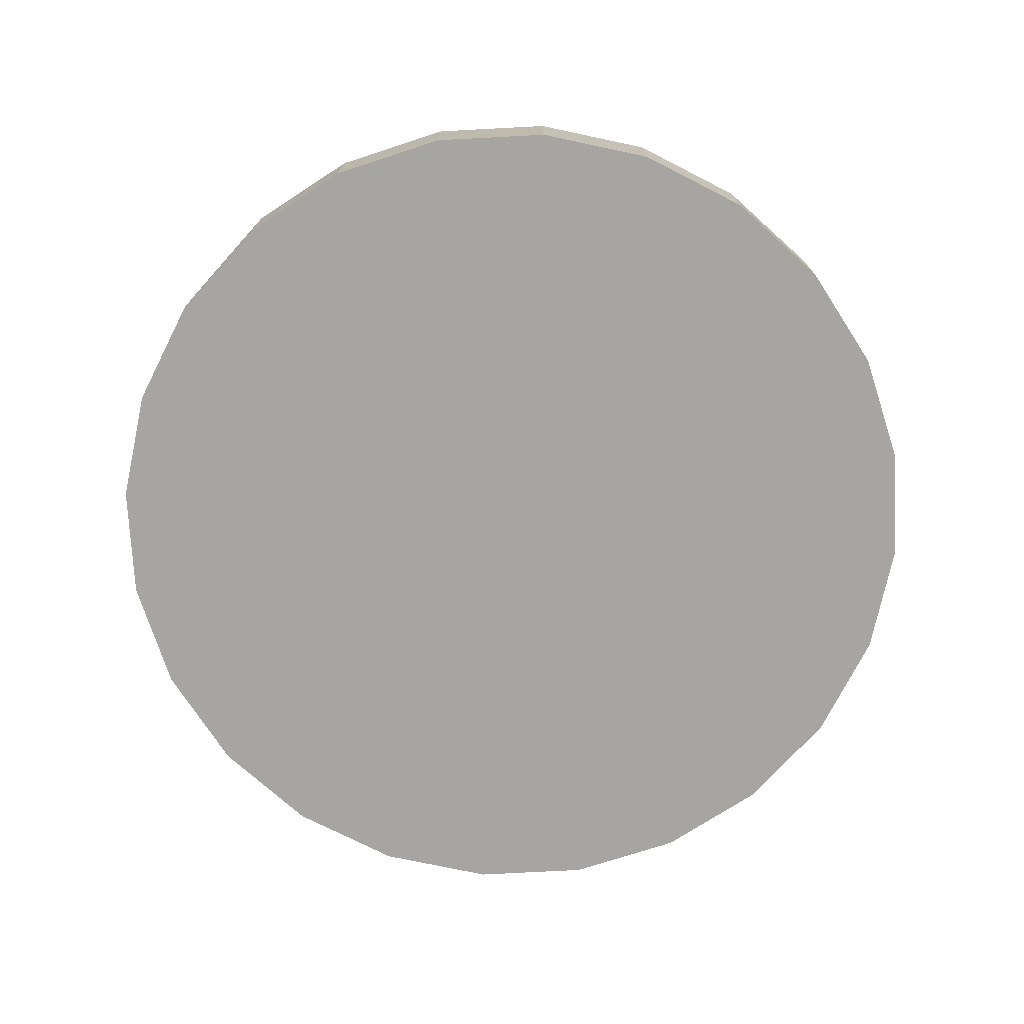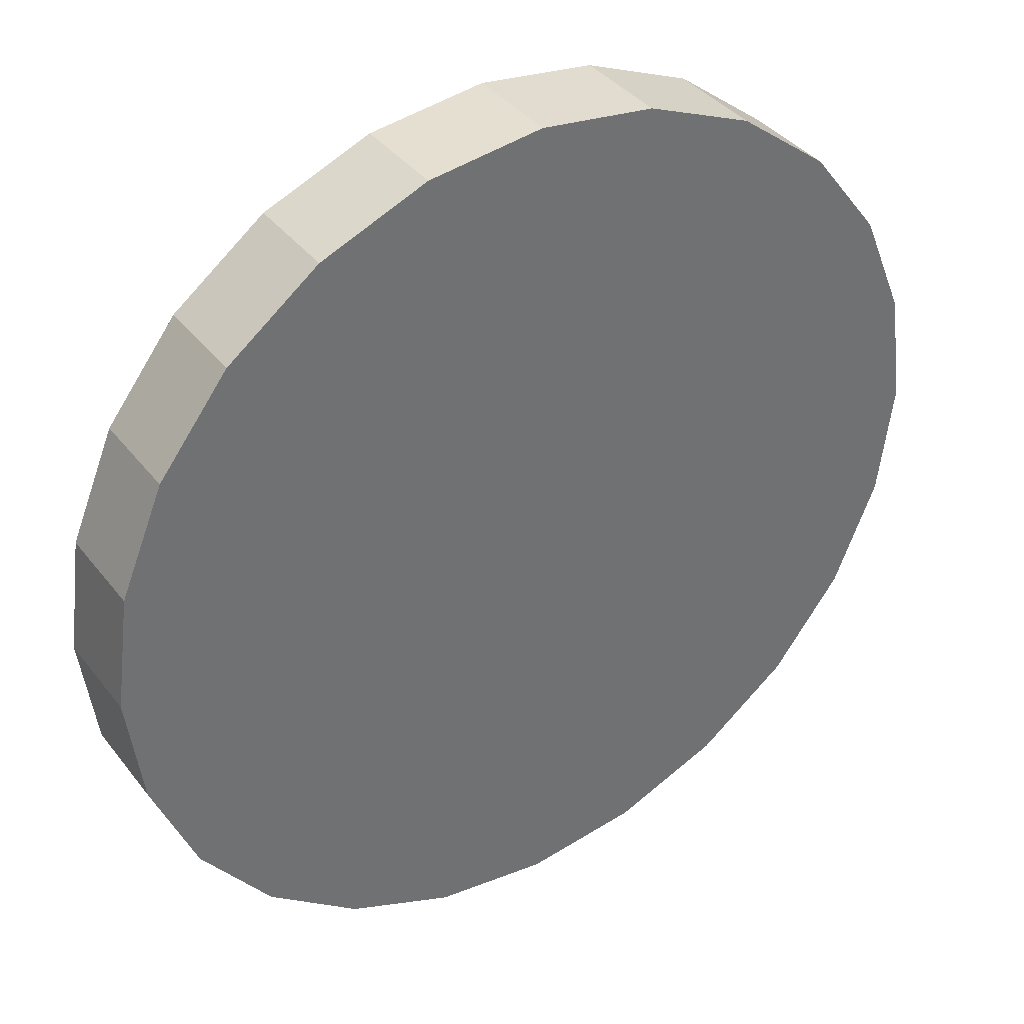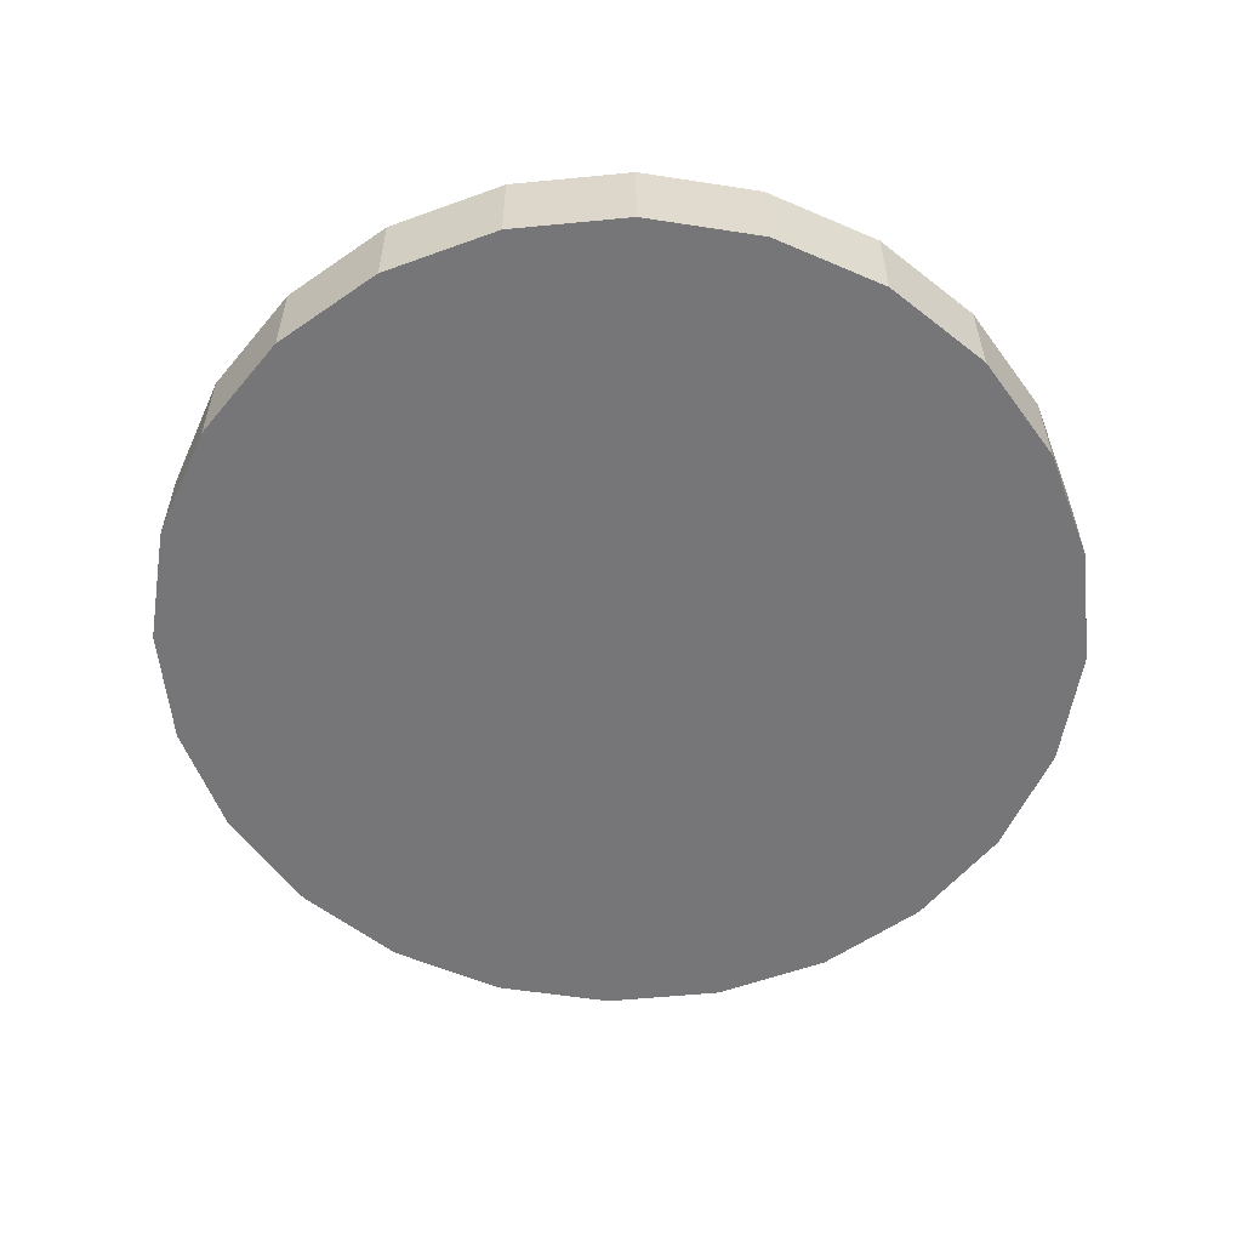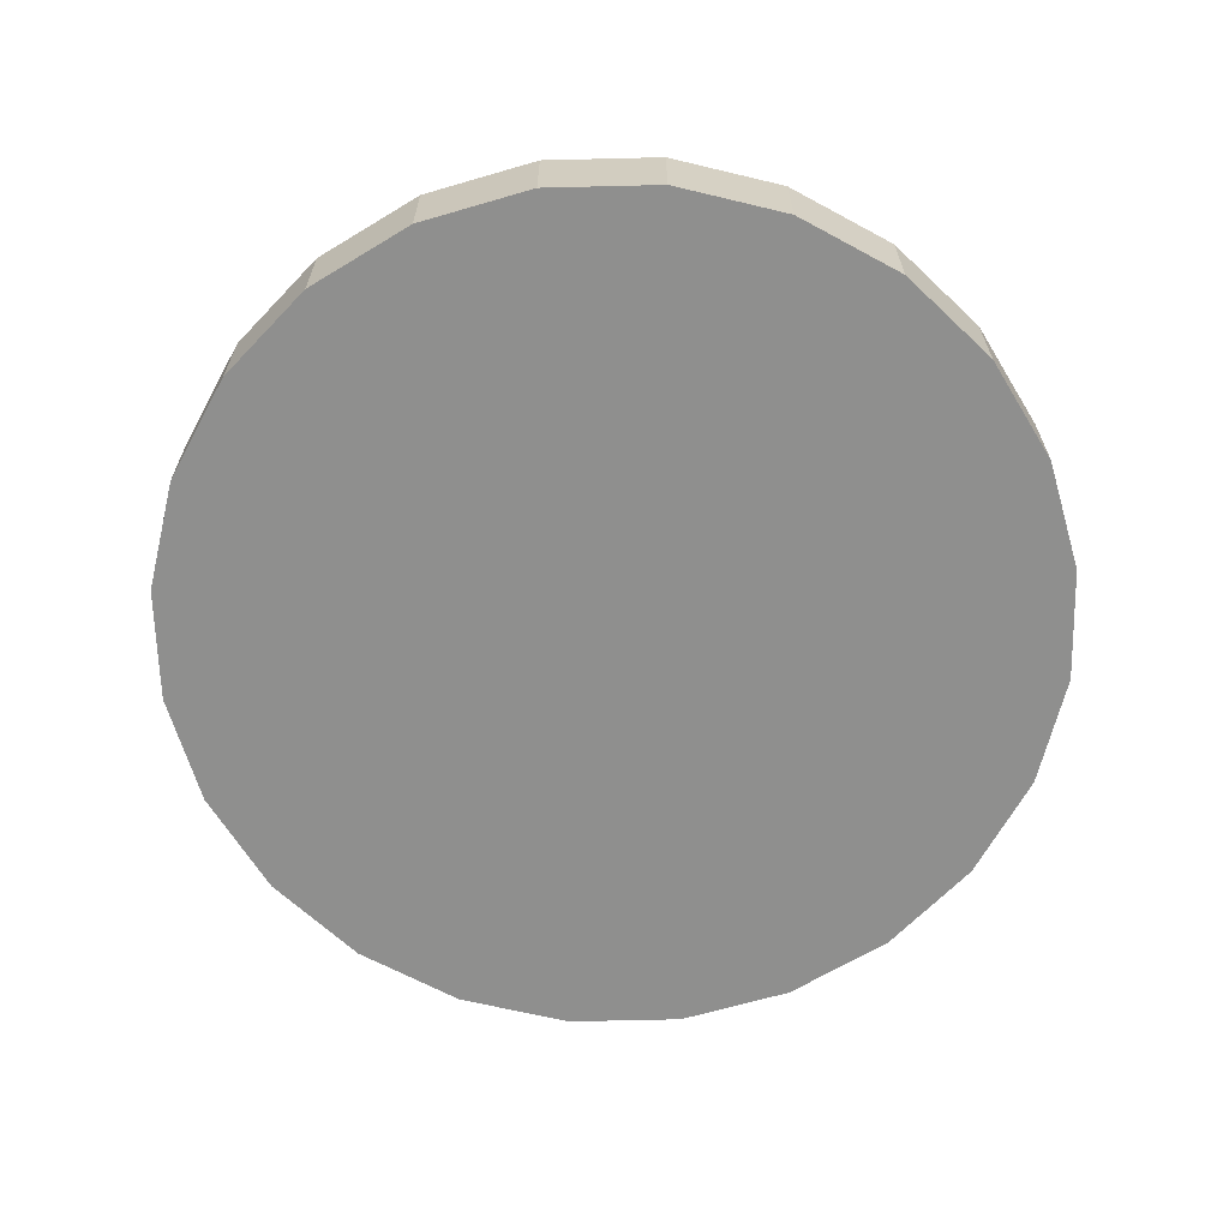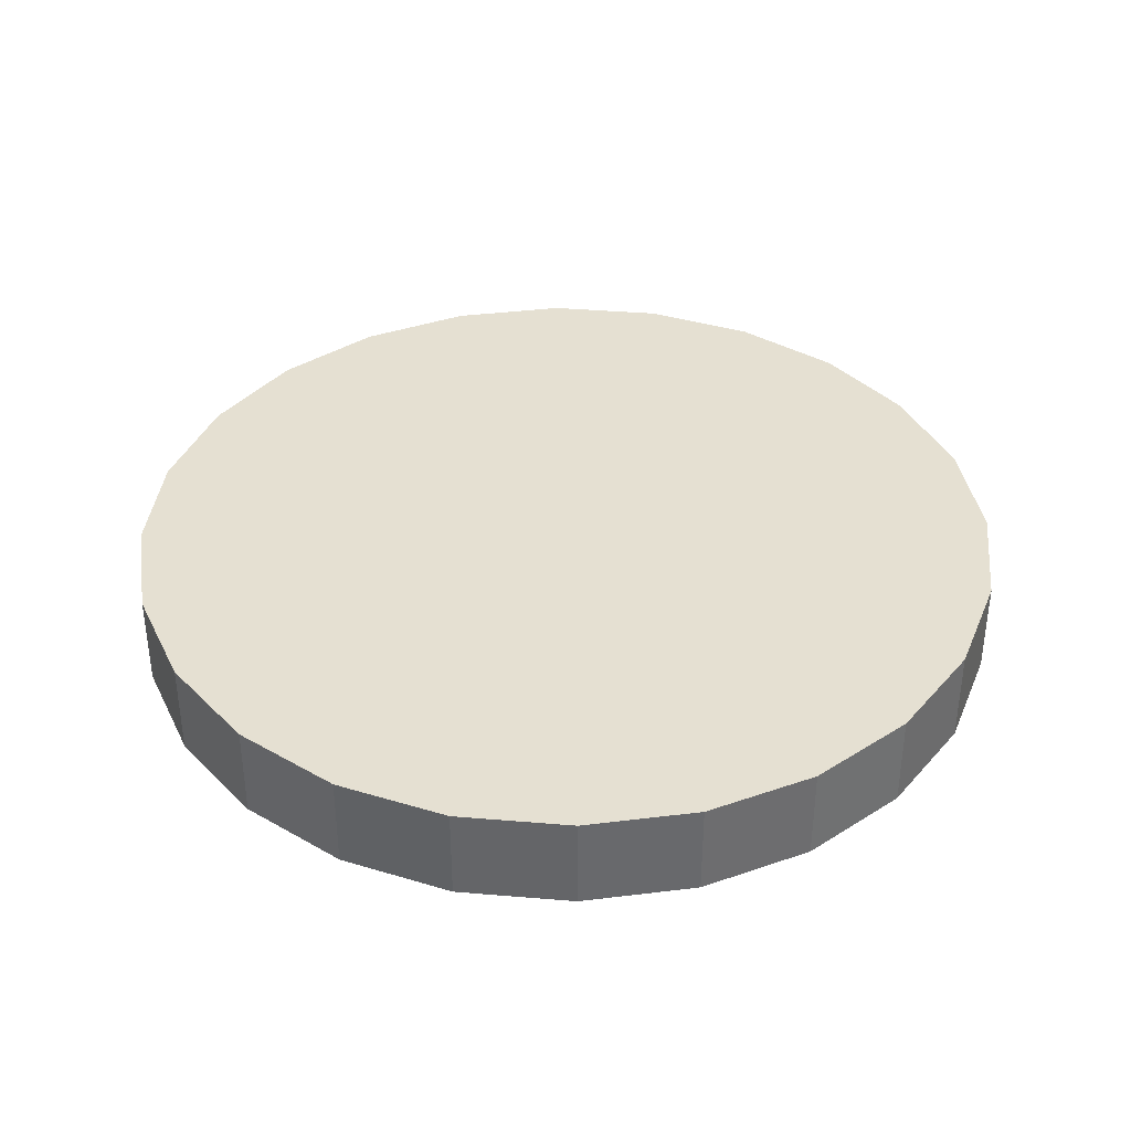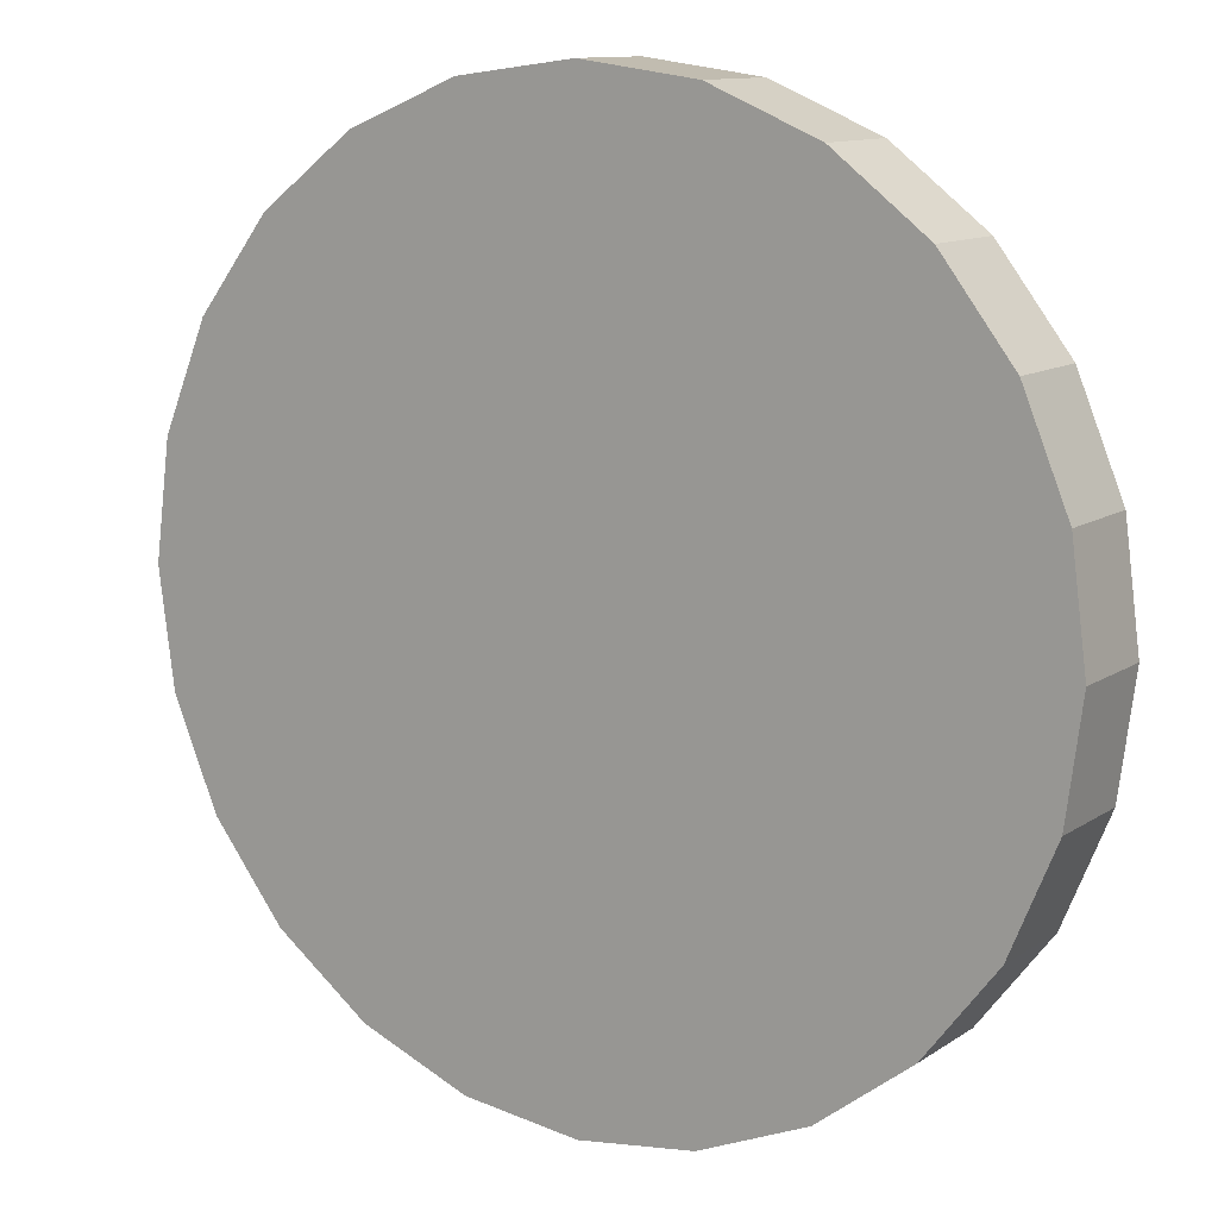
<metadata>
{"format":"obj","ext":"obj","renderer":"f3d","projection":"perspective","resolution":1024,"background":"white","views":[{"elev":-73.9,"azim":25.5,"up":"+Z"},{"elev":37.6,"azim":-33.1,"up":"+Y"},{"elev":-56.9,"azim":178.3,"up":"+Z"},{"elev":-65.2,"azim":98.9,"up":"+Z"},{"elev":37.7,"azim":88.6,"up":"+Z"},{"elev":11.5,"azim":33.0,"up":"+Y"}]}
</metadata>
<code>
v 1.097e-16 4.869e-18 0.1081
v 1.097e-16 4.869e-18 -0.1081
v 0.9941 4.869e-18 0.1081
v 0.9603 0.2573 0.1081
v 0.861 0.4971 0.1081
v 0.703 0.703 0.1081
v 0.4971 0.861 0.1081
v 0.2573 0.9603 0.1081
v 1.706e-16 0.9941 0.1081
v -0.2573 0.9603 0.1081
v -0.4971 0.861 0.1081
v -0.703 0.703 0.1081
v -0.861 0.4971 0.1081
v -0.9603 0.2573 0.1081
v -0.9941 1.266e-16 0.1081
v -0.9603 -0.2573 0.1081
v -0.861 -0.4971 0.1081
v -0.703 -0.703 0.1081
v -0.4971 -0.861 0.1081
v -0.2573 -0.9603 0.1081
v -7.29e-17 -0.9941 0.1081
v 0.2573 -0.9603 0.1081
v 0.4971 -0.861 0.1081
v 0.703 -0.703 0.1081
v 0.861 -0.4971 0.1081
v 0.9603 -0.2573 0.1081
v 0.9941 4.869e-18 0.07206
v 0.9603 0.2573 0.07206
v 0.861 0.4971 0.07206
v 0.703 0.703 0.07206
v 0.4971 0.861 0.07206
v 0.2573 0.9603 0.07206
v 1.706e-16 0.9941 0.07206
v -0.2573 0.9603 0.07206
v -0.4971 0.861 0.07206
v -0.703 0.703 0.07206
v -0.861 0.4971 0.07206
v -0.9603 0.2573 0.07206
v -0.9941 1.266e-16 0.07206
v -0.9603 -0.2573 0.07206
v -0.861 -0.4971 0.07206
v -0.703 -0.703 0.07206
v -0.4971 -0.861 0.07206
v -0.2573 -0.9603 0.07206
v -7.29e-17 -0.9941 0.07206
v 0.2573 -0.9603 0.07206
v 0.4971 -0.861 0.07206
v 0.703 -0.703 0.07206
v 0.861 -0.4971 0.07206
v 0.9603 -0.2573 0.07206
v 0.9941 4.869e-18 0.03603
v 0.9603 0.2573 0.03603
v 0.861 0.4971 0.03603
v 0.703 0.703 0.03603
v 0.4971 0.861 0.03603
v 0.2573 0.9603 0.03603
v 1.706e-16 0.9941 0.03603
v -0.2573 0.9603 0.03603
v -0.4971 0.861 0.03603
v -0.703 0.703 0.03603
v -0.861 0.4971 0.03603
v -0.9603 0.2573 0.03603
v -0.9941 1.266e-16 0.03603
v -0.9603 -0.2573 0.03603
v -0.861 -0.4971 0.03603
v -0.703 -0.703 0.03603
v -0.4971 -0.861 0.03603
v -0.2573 -0.9603 0.03603
v -7.29e-17 -0.9941 0.03603
v 0.2573 -0.9603 0.03603
v 0.4971 -0.861 0.03603
v 0.703 -0.703 0.03603
v 0.861 -0.4971 0.03603
v 0.9603 -0.2573 0.03603
v 0.9941 4.869e-18 -8.116e-19
v 0.9603 0.2573 -8.116e-19
v 0.861 0.4971 -8.116e-19
v 0.703 0.703 -8.116e-19
v 0.4971 0.861 -8.116e-19
v 0.2573 0.9603 -8.116e-19
v 1.706e-16 0.9941 -8.116e-19
v -0.2573 0.9603 -8.116e-19
v -0.4971 0.861 -8.116e-19
v -0.703 0.703 -8.116e-19
v -0.861 0.4971 -8.116e-19
v -0.9603 0.2573 -8.116e-19
v -0.9941 1.266e-16 -8.116e-19
v -0.9603 -0.2573 -8.116e-19
v -0.861 -0.4971 -8.116e-19
v -0.703 -0.703 -8.116e-19
v -0.4971 -0.861 -8.116e-19
v -0.2573 -0.9603 -8.116e-19
v -7.29e-17 -0.9941 -8.116e-19
v 0.2573 -0.9603 -8.116e-19
v 0.4971 -0.861 -8.116e-19
v 0.703 -0.703 -8.116e-19
v 0.861 -0.4971 -8.116e-19
v 0.9603 -0.2573 -8.116e-19
v 0.9941 4.869e-18 -0.03603
v 0.9603 0.2573 -0.03603
v 0.861 0.4971 -0.03603
v 0.703 0.703 -0.03603
v 0.4971 0.861 -0.03603
v 0.2573 0.9603 -0.03603
v 1.706e-16 0.9941 -0.03603
v -0.2573 0.9603 -0.03603
v -0.4971 0.861 -0.03603
v -0.703 0.703 -0.03603
v -0.861 0.4971 -0.03603
v -0.9603 0.2573 -0.03603
v -0.9941 1.266e-16 -0.03603
v -0.9603 -0.2573 -0.03603
v -0.861 -0.4971 -0.03603
v -0.703 -0.703 -0.03603
v -0.4971 -0.861 -0.03603
v -0.2573 -0.9603 -0.03603
v -7.29e-17 -0.9941 -0.03603
v 0.2573 -0.9603 -0.03603
v 0.4971 -0.861 -0.03603
v 0.703 -0.703 -0.03603
v 0.861 -0.4971 -0.03603
v 0.9603 -0.2573 -0.03603
v 0.9941 4.869e-18 -0.07206
v 0.9603 0.2573 -0.07206
v 0.861 0.4971 -0.07206
v 0.703 0.703 -0.07206
v 0.4971 0.861 -0.07206
v 0.2573 0.9603 -0.07206
v 1.706e-16 0.9941 -0.07206
v -0.2573 0.9603 -0.07206
v -0.4971 0.861 -0.07206
v -0.703 0.703 -0.07206
v -0.861 0.4971 -0.07206
v -0.9603 0.2573 -0.07206
v -0.9941 1.266e-16 -0.07206
v -0.9603 -0.2573 -0.07206
v -0.861 -0.4971 -0.07206
v -0.703 -0.703 -0.07206
v -0.4971 -0.861 -0.07206
v -0.2573 -0.9603 -0.07206
v -7.29e-17 -0.9941 -0.07206
v 0.2573 -0.9603 -0.07206
v 0.4971 -0.861 -0.07206
v 0.703 -0.703 -0.07206
v 0.861 -0.4971 -0.07206
v 0.9603 -0.2573 -0.07206
v 0.9941 4.869e-18 -0.1081
v 0.9603 0.2573 -0.1081
v 0.861 0.4971 -0.1081
v 0.703 0.703 -0.1081
v 0.4971 0.861 -0.1081
v 0.2573 0.9603 -0.1081
v 1.706e-16 0.9941 -0.1081
v -0.2573 0.9603 -0.1081
v -0.4971 0.861 -0.1081
v -0.703 0.703 -0.1081
v -0.861 0.4971 -0.1081
v -0.9603 0.2573 -0.1081
v -0.9941 1.266e-16 -0.1081
v -0.9603 -0.2573 -0.1081
v -0.861 -0.4971 -0.1081
v -0.703 -0.703 -0.1081
v -0.4971 -0.861 -0.1081
v -0.2573 -0.9603 -0.1081
v -7.29e-17 -0.9941 -0.1081
v 0.2573 -0.9603 -0.1081
v 0.4971 -0.861 -0.1081
v 0.703 -0.703 -0.1081
v 0.861 -0.4971 -0.1081
v 0.9603 -0.2573 -0.1081
f 1 3 4
f 2 148 147
f 1 4 5
f 2 149 148
f 1 5 6
f 2 150 149
f 1 6 7
f 2 151 150
f 1 7 8
f 2 152 151
f 1 8 9
f 2 153 152
f 1 9 10
f 2 154 153
f 1 10 11
f 2 155 154
f 1 11 12
f 2 156 155
f 1 12 13
f 2 157 156
f 1 13 14
f 2 158 157
f 1 14 15
f 2 159 158
f 1 15 16
f 2 160 159
f 1 16 17
f 2 161 160
f 1 17 18
f 2 162 161
f 1 18 19
f 2 163 162
f 1 19 20
f 2 164 163
f 1 20 21
f 2 165 164
f 1 21 22
f 2 166 165
f 1 22 23
f 2 167 166
f 1 23 24
f 2 168 167
f 1 24 25
f 2 169 168
f 1 25 26
f 2 170 169
f 1 26 3
f 2 147 170
f 27 4 3
f 27 28 4
f 28 5 4
f 28 29 5
f 29 6 5
f 29 30 6
f 30 7 6
f 30 31 7
f 31 8 7
f 31 32 8
f 32 9 8
f 32 33 9
f 33 10 9
f 33 34 10
f 34 11 10
f 34 35 11
f 35 12 11
f 35 36 12
f 36 13 12
f 36 37 13
f 37 14 13
f 37 38 14
f 38 15 14
f 38 39 15
f 39 16 15
f 39 40 16
f 40 17 16
f 40 41 17
f 41 18 17
f 41 42 18
f 42 19 18
f 42 43 19
f 43 20 19
f 43 44 20
f 44 21 20
f 44 45 21
f 45 22 21
f 45 46 22
f 46 23 22
f 46 47 23
f 47 24 23
f 47 48 24
f 48 25 24
f 48 49 25
f 49 26 25
f 49 50 26
f 50 3 26
f 50 27 3
f 51 28 27
f 51 52 28
f 52 29 28
f 52 53 29
f 53 30 29
f 53 54 30
f 54 31 30
f 54 55 31
f 55 32 31
f 55 56 32
f 56 33 32
f 56 57 33
f 57 34 33
f 57 58 34
f 58 35 34
f 58 59 35
f 59 36 35
f 59 60 36
f 60 37 36
f 60 61 37
f 61 38 37
f 61 62 38
f 62 39 38
f 62 63 39
f 63 40 39
f 63 64 40
f 64 41 40
f 64 65 41
f 65 42 41
f 65 66 42
f 66 43 42
f 66 67 43
f 67 44 43
f 67 68 44
f 68 45 44
f 68 69 45
f 69 46 45
f 69 70 46
f 70 47 46
f 70 71 47
f 71 48 47
f 71 72 48
f 72 49 48
f 72 73 49
f 73 50 49
f 73 74 50
f 74 27 50
f 74 51 27
f 75 52 51
f 75 76 52
f 76 53 52
f 76 77 53
f 77 54 53
f 77 78 54
f 78 55 54
f 78 79 55
f 79 56 55
f 79 80 56
f 80 57 56
f 80 81 57
f 81 58 57
f 81 82 58
f 82 59 58
f 82 83 59
f 83 60 59
f 83 84 60
f 84 61 60
f 84 85 61
f 85 62 61
f 85 86 62
f 86 63 62
f 86 87 63
f 87 64 63
f 87 88 64
f 88 65 64
f 88 89 65
f 89 66 65
f 89 90 66
f 90 67 66
f 90 91 67
f 91 68 67
f 91 92 68
f 92 69 68
f 92 93 69
f 93 70 69
f 93 94 70
f 94 71 70
f 94 95 71
f 95 72 71
f 95 96 72
f 96 73 72
f 96 97 73
f 97 74 73
f 97 98 74
f 98 51 74
f 98 75 51
f 99 76 75
f 99 100 76
f 100 77 76
f 100 101 77
f 101 78 77
f 101 102 78
f 102 79 78
f 102 103 79
f 103 80 79
f 103 104 80
f 104 81 80
f 104 105 81
f 105 82 81
f 105 106 82
f 106 83 82
f 106 107 83
f 107 84 83
f 107 108 84
f 108 85 84
f 108 109 85
f 109 86 85
f 109 110 86
f 110 87 86
f 110 111 87
f 111 88 87
f 111 112 88
f 112 89 88
f 112 113 89
f 113 90 89
f 113 114 90
f 114 91 90
f 114 115 91
f 115 92 91
f 115 116 92
f 116 93 92
f 116 117 93
f 117 94 93
f 117 118 94
f 118 95 94
f 118 119 95
f 119 96 95
f 119 120 96
f 120 97 96
f 120 121 97
f 121 98 97
f 121 122 98
f 122 75 98
f 122 99 75
f 123 100 99
f 123 124 100
f 124 101 100
f 124 125 101
f 125 102 101
f 125 126 102
f 126 103 102
f 126 127 103
f 127 104 103
f 127 128 104
f 128 105 104
f 128 129 105
f 129 106 105
f 129 130 106
f 130 107 106
f 130 131 107
f 131 108 107
f 131 132 108
f 132 109 108
f 132 133 109
f 133 110 109
f 133 134 110
f 134 111 110
f 134 135 111
f 135 112 111
f 135 136 112
f 136 113 112
f 136 137 113
f 137 114 113
f 137 138 114
f 138 115 114
f 138 139 115
f 139 116 115
f 139 140 116
f 140 117 116
f 140 141 117
f 141 118 117
f 141 142 118
f 142 119 118
f 142 143 119
f 143 120 119
f 143 144 120
f 144 121 120
f 144 145 121
f 145 122 121
f 145 146 122
f 146 99 122
f 146 123 99
f 147 124 123
f 147 148 124
f 148 125 124
f 148 149 125
f 149 126 125
f 149 150 126
f 150 127 126
f 150 151 127
f 151 128 127
f 151 152 128
f 152 129 128
f 152 153 129
f 153 130 129
f 153 154 130
f 154 131 130
f 154 155 131
f 155 132 131
f 155 156 132
f 156 133 132
f 156 157 133
f 157 134 133
f 157 158 134
f 158 135 134
f 158 159 135
f 159 136 135
f 159 160 136
f 160 137 136
f 160 161 137
f 161 138 137
f 161 162 138
f 162 139 138
f 162 163 139
f 163 140 139
f 163 164 140
f 164 141 140
f 164 165 141
f 165 142 141
f 165 166 142
f 166 143 142
f 166 167 143
f 167 144 143
f 167 168 144
f 168 145 144
f 168 169 145
f 169 146 145
f 169 170 146
f 170 123 146
f 170 147 123

</code>
